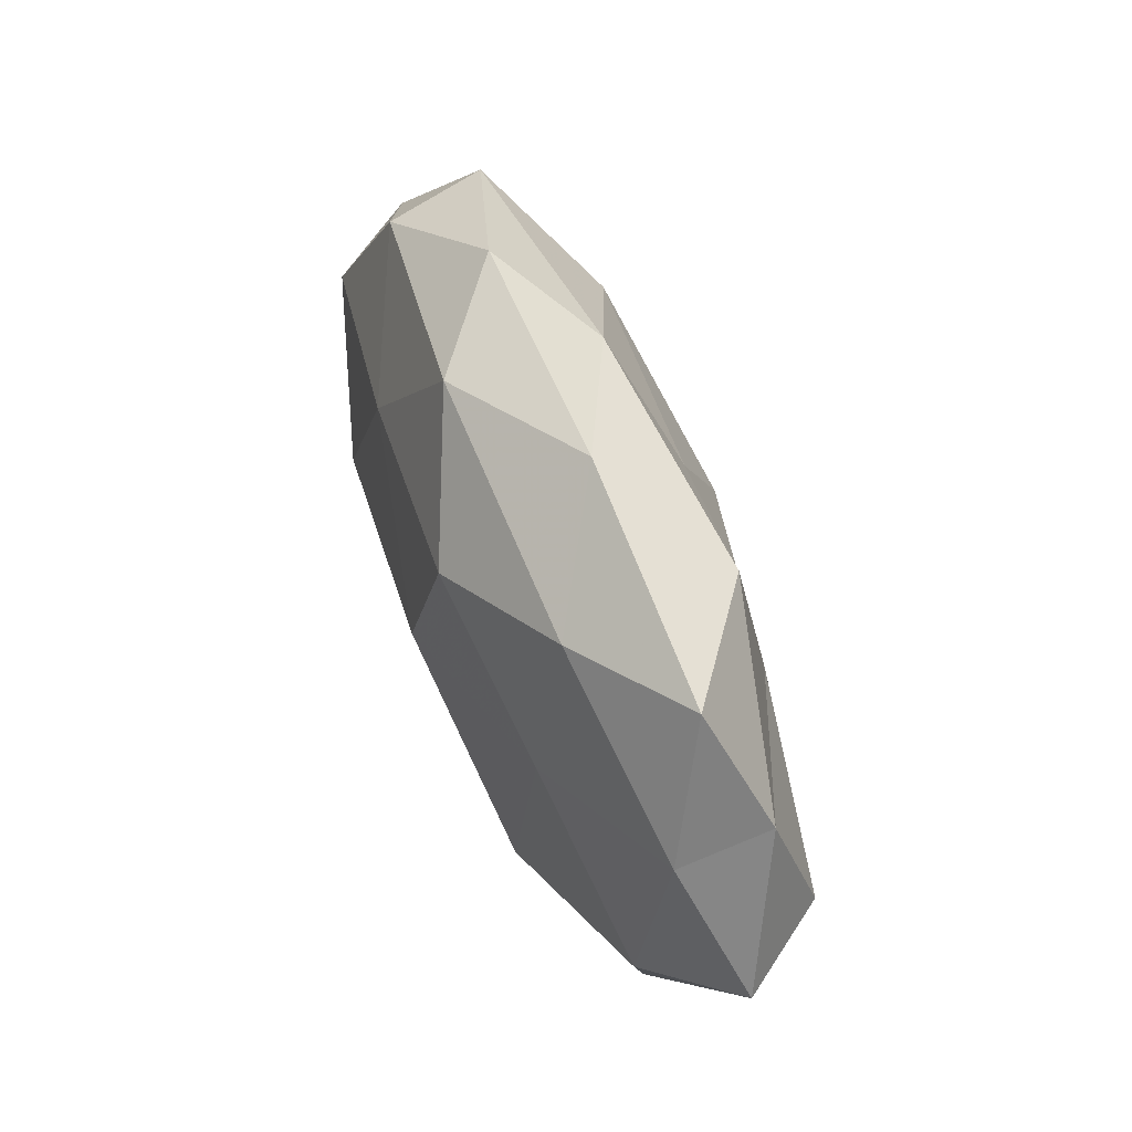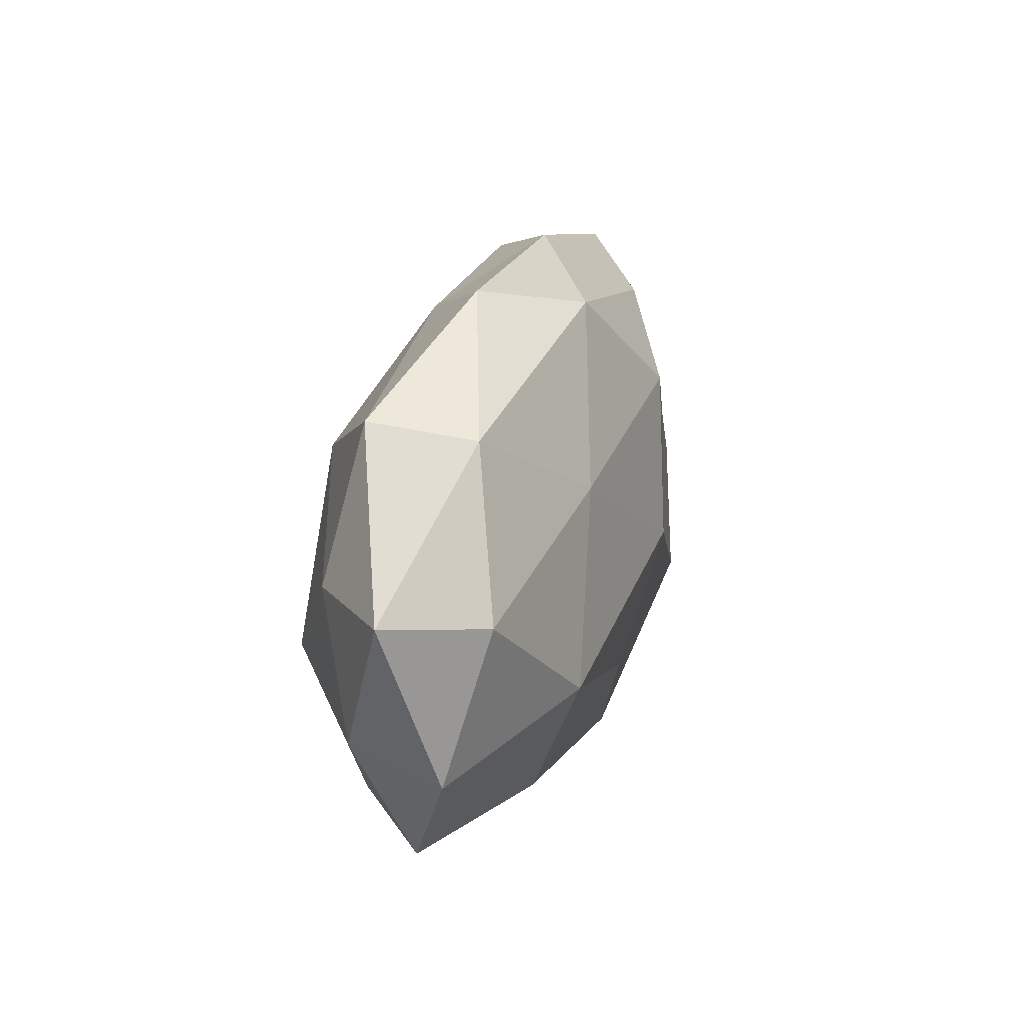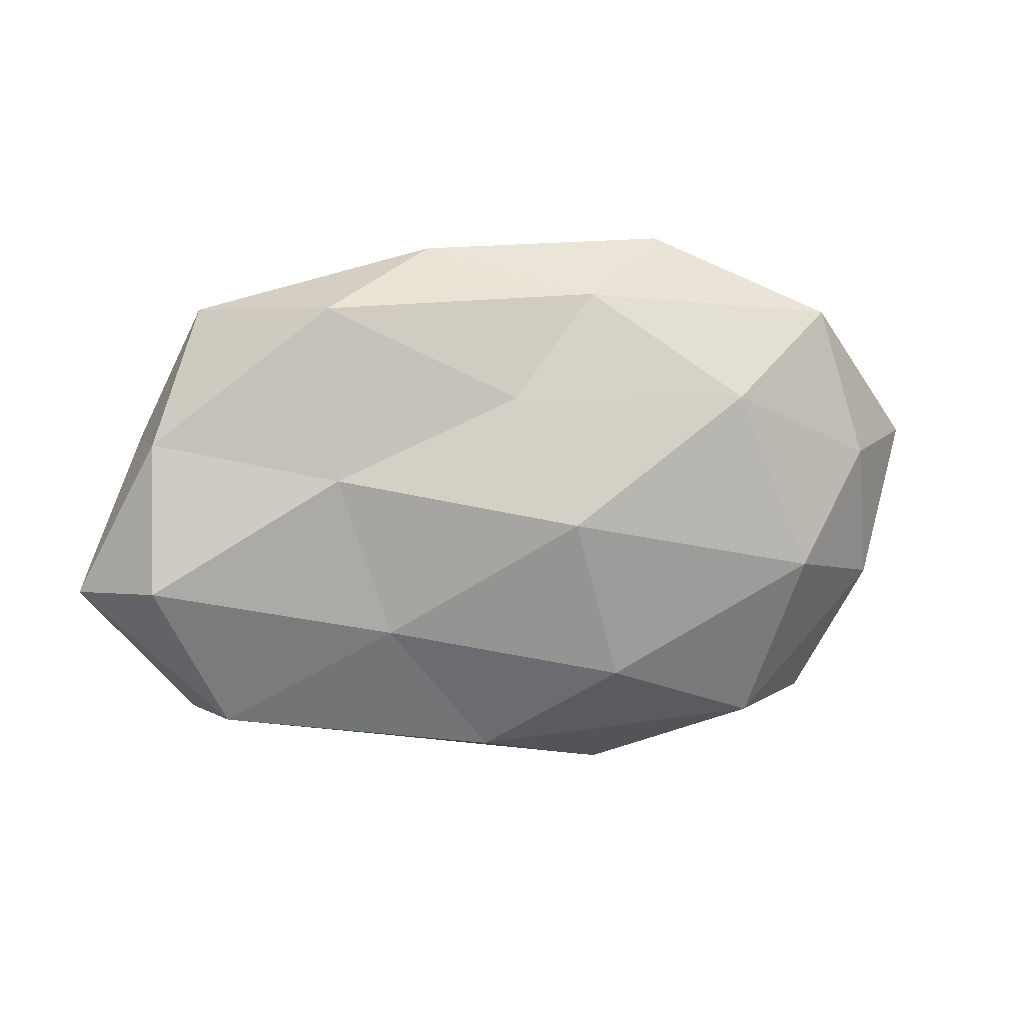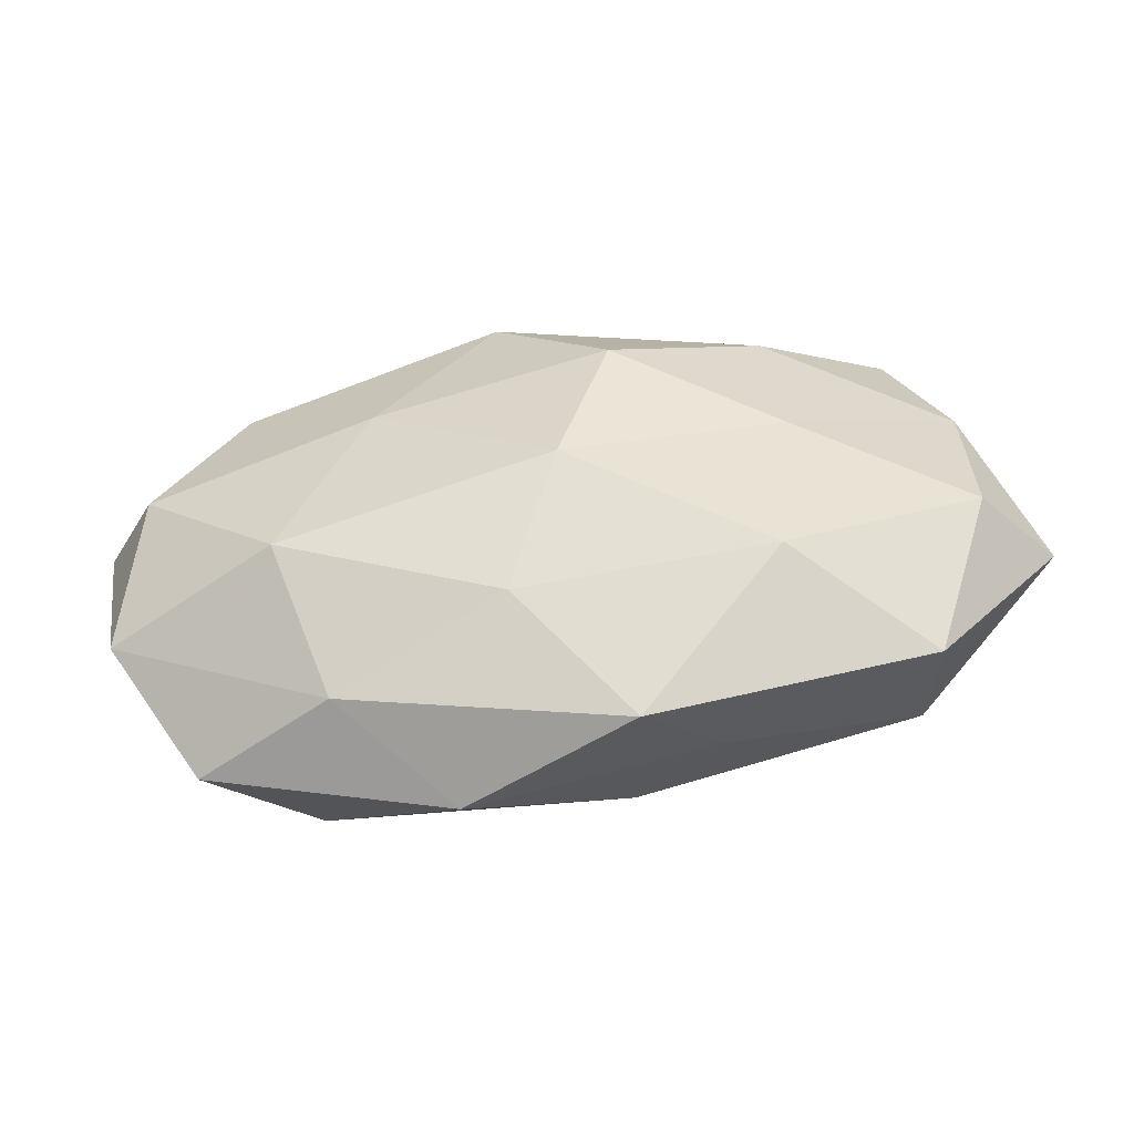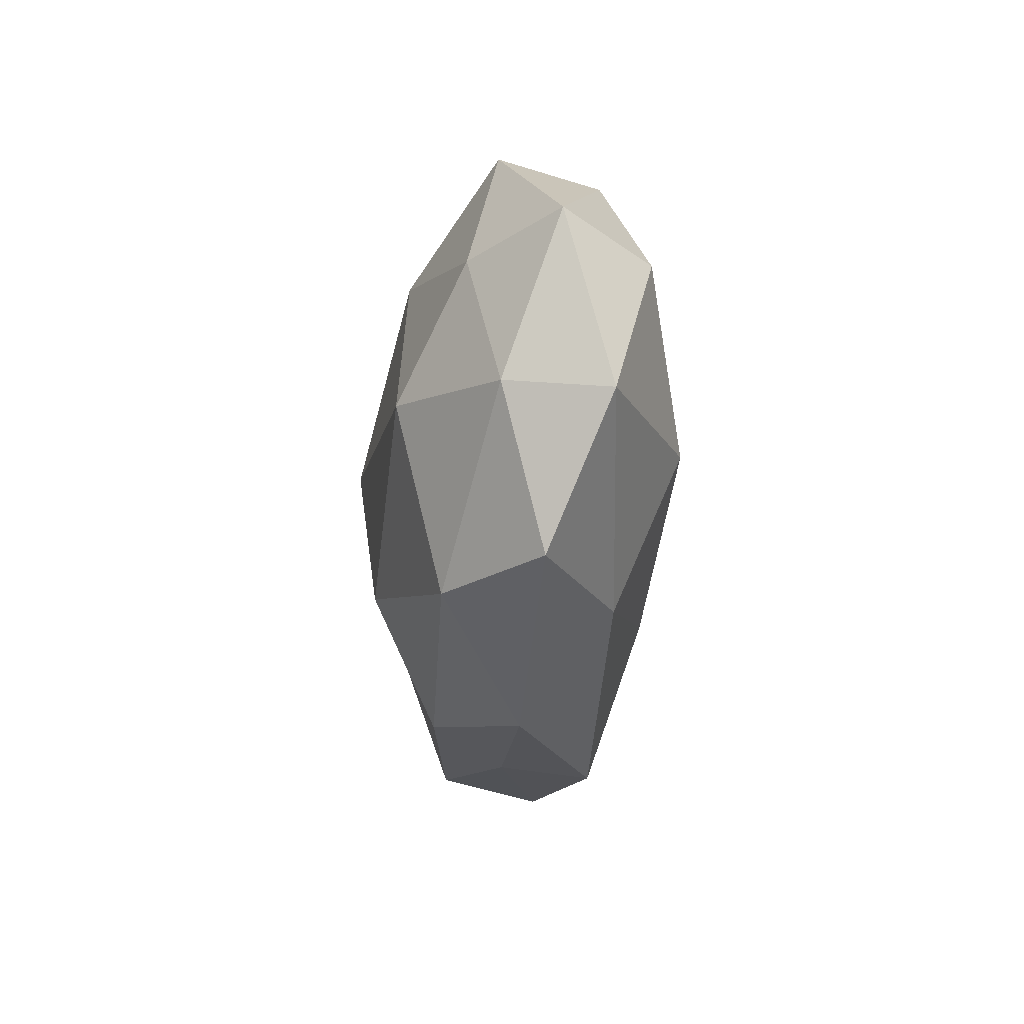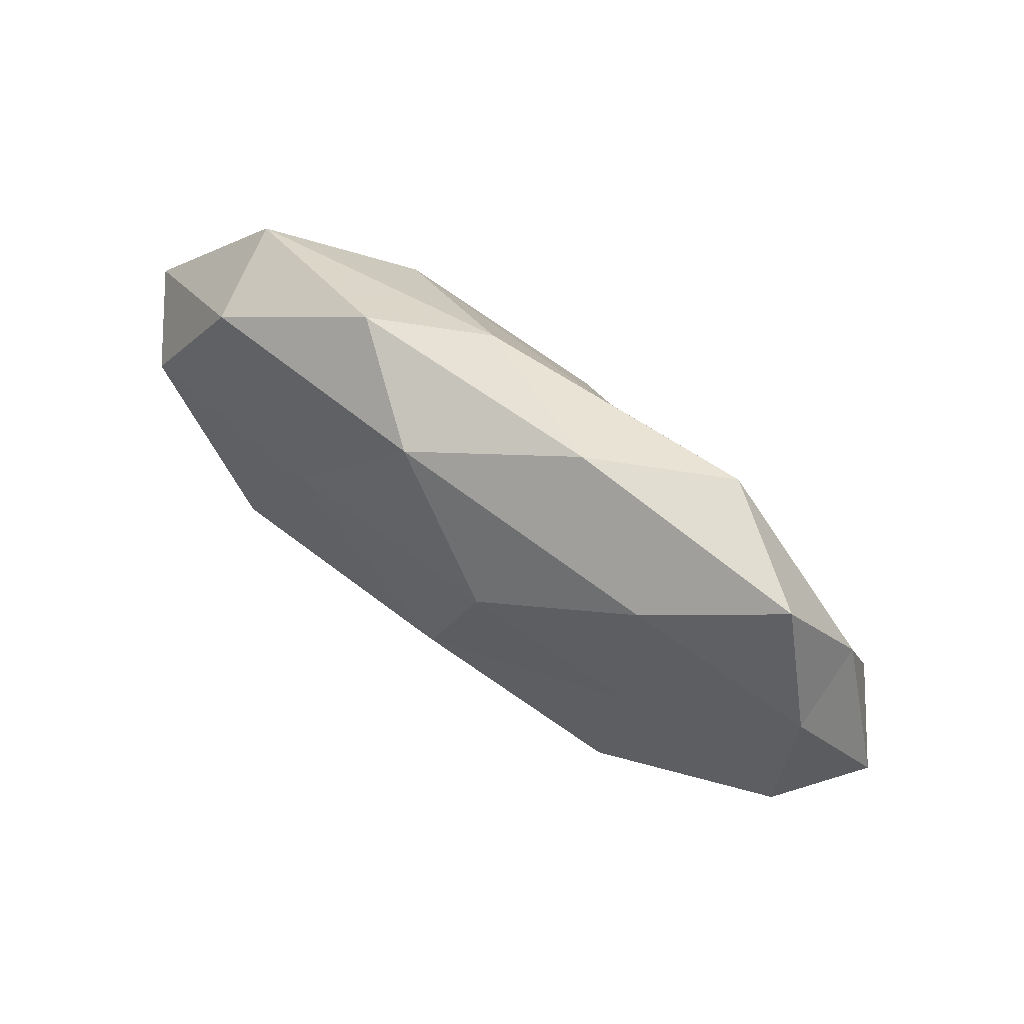
<metadata>
{"format":"obj","ext":"obj","renderer":"f3d","projection":"perspective","resolution":1024,"background":"white","views":[{"elev":55.0,"azim":69.4,"up":"+Y"},{"elev":21.0,"azim":-73.5,"up":"+Y"},{"elev":13.5,"azim":163.3,"up":"+Y"},{"elev":-44.4,"azim":8.6,"up":"+Y"},{"elev":-28.5,"azim":-94.1,"up":"+Y"},{"elev":67.9,"azim":36.0,"up":"+Y"}]}
</metadata>
<code>
v 0.04931 -0.005987 0.009543
v 0.008991 0.01769 0.01691
v -0.00693 -0.01723 -0.01797
v 0.01824 -0.02872 -0.0008366
v 0.02644 0.02436 0.009227
v -0.0465 0.005733 0.01153
v -0.01833 0.0349 0.001008
v -0.01924 0.01248 0.01509
v 0.04034 -0.02223 -0.007183
v -0.037 0.02333 0.007077
v -0.02297 -0.02566 0.009233
v 0.04822 0.01148 0.005194
v -0.03978 -0.02739 -1.918e-05
v -0.02773 -0.0264 -0.0106
v 0.01214 0.03458 0.0005866
v -0.05423 0.007593 0.0009179
v -0.02426 0.01652 -0.01505
v 0.003311 -0.001096 0.01917
v -0.0008844 0.002785 -0.02042
v 0.05713 -0.006072 -0.0008861
v -0.02917 -0.008633 0.01667
v -0.006711 0.02923 -0.008088
v 0.004784 0.01761 -0.01357
v 0.04289 -0.02418 0.005298
v 0.04945 -0.004212 -0.01159
v -0.01009 -0.03462 -0.0005761
v -0.04703 -0.01023 -0.005308
v 0.01073 -0.03285 0.009602
v -0.00565 0.031 0.01072
v -0.002586 -0.01781 0.01502
v 0.04809 0.01284 -0.006077
v 0.02716 0.029 -0.009812
v 0.02111 -0.01052 -0.01455
v 0.00781 -0.02768 -0.01006
v -0.03309 -0.005503 -0.0163
v 0.02722 0.0088 -0.01416
v -0.05001 -0.01243 0.006699
v 0.04106 0.02807 5.527e-05
v -0.0395 0.02524 -0.005155
v -0.04399 0.00716 -0.008957
v 0.02893 0.005837 0.01315
v 0.02719 -0.01518 0.0153
f 8 10 6
f 16 6 10
f 8 18 2
f 12 1 20
f 6 21 8
f 21 18 8
f 15 22 7
f 19 17 23
f 22 23 17
f 9 24 4
f 20 1 24
f 20 24 9
f 25 20 9
f 13 26 11
f 13 14 26
f 13 27 14
f 28 4 24
f 26 4 28
f 26 28 11
f 5 29 2
f 2 29 8
f 29 7 10
f 29 10 8
f 15 29 5
f 15 7 29
f 11 30 21
f 21 30 18
f 11 28 30
f 12 20 31
f 31 20 25
f 32 22 15
f 32 23 22
f 19 33 3
f 9 33 25
f 4 34 9
f 14 3 34
f 26 34 4
f 14 34 26
f 34 3 33
f 34 33 9
f 14 35 3
f 3 35 19
f 35 17 19
f 27 35 14
f 23 36 19
f 31 25 36
f 32 36 23
f 31 36 32
f 36 33 19
f 36 25 33
f 13 11 37
f 37 6 16
f 37 21 6
f 11 21 37
f 13 37 27
f 37 16 27
f 38 5 12
f 38 15 5
f 38 12 31
f 38 32 15
f 38 31 32
f 39 10 7
f 16 10 39
f 7 22 39
f 22 17 39
f 27 16 40
f 35 40 17
f 27 40 35
f 40 16 39
f 39 17 40
f 5 2 41
f 12 41 1
f 5 41 12
f 41 2 18
f 42 24 1
f 28 24 42
f 42 18 30
f 30 28 42
f 1 41 42
f 41 18 42

</code>
